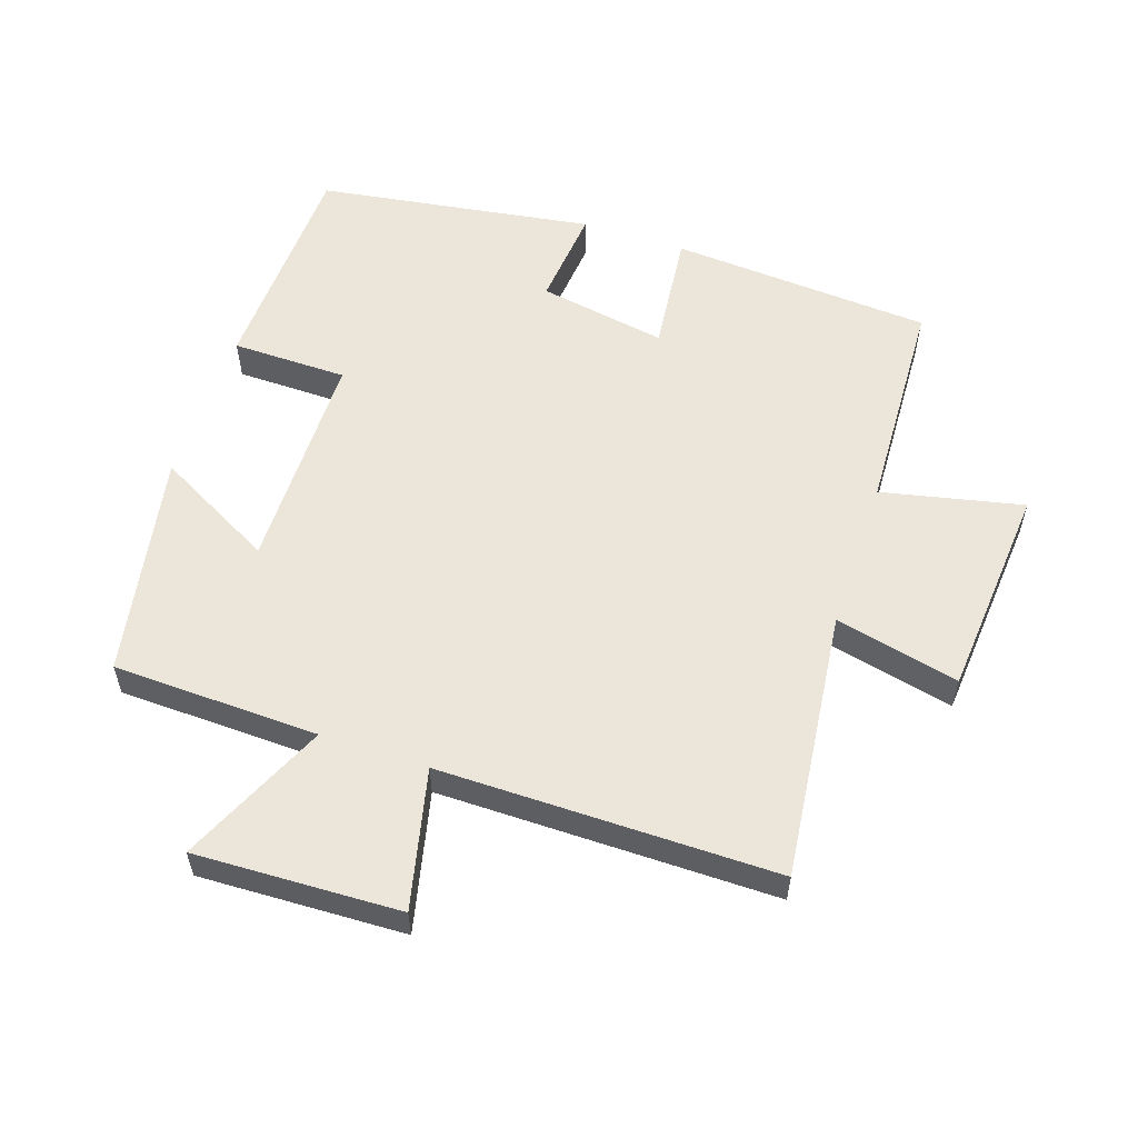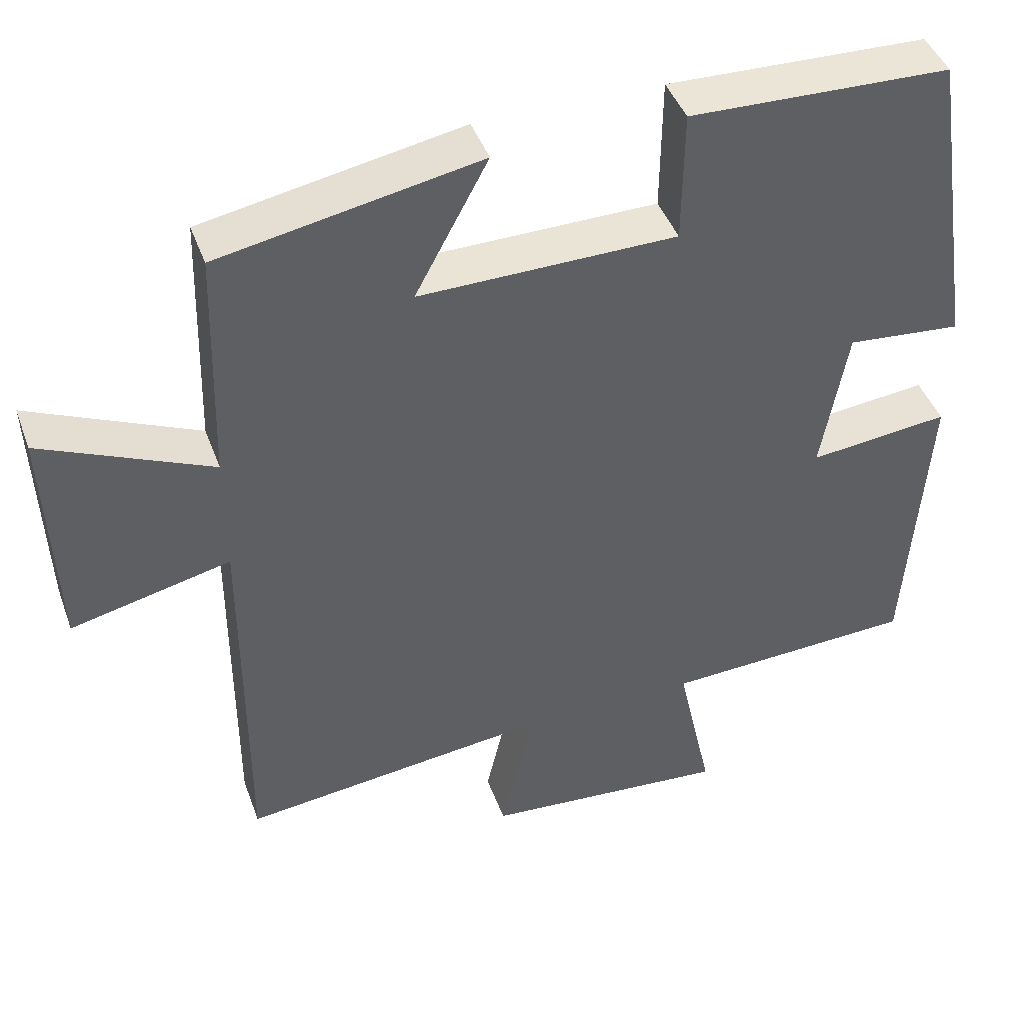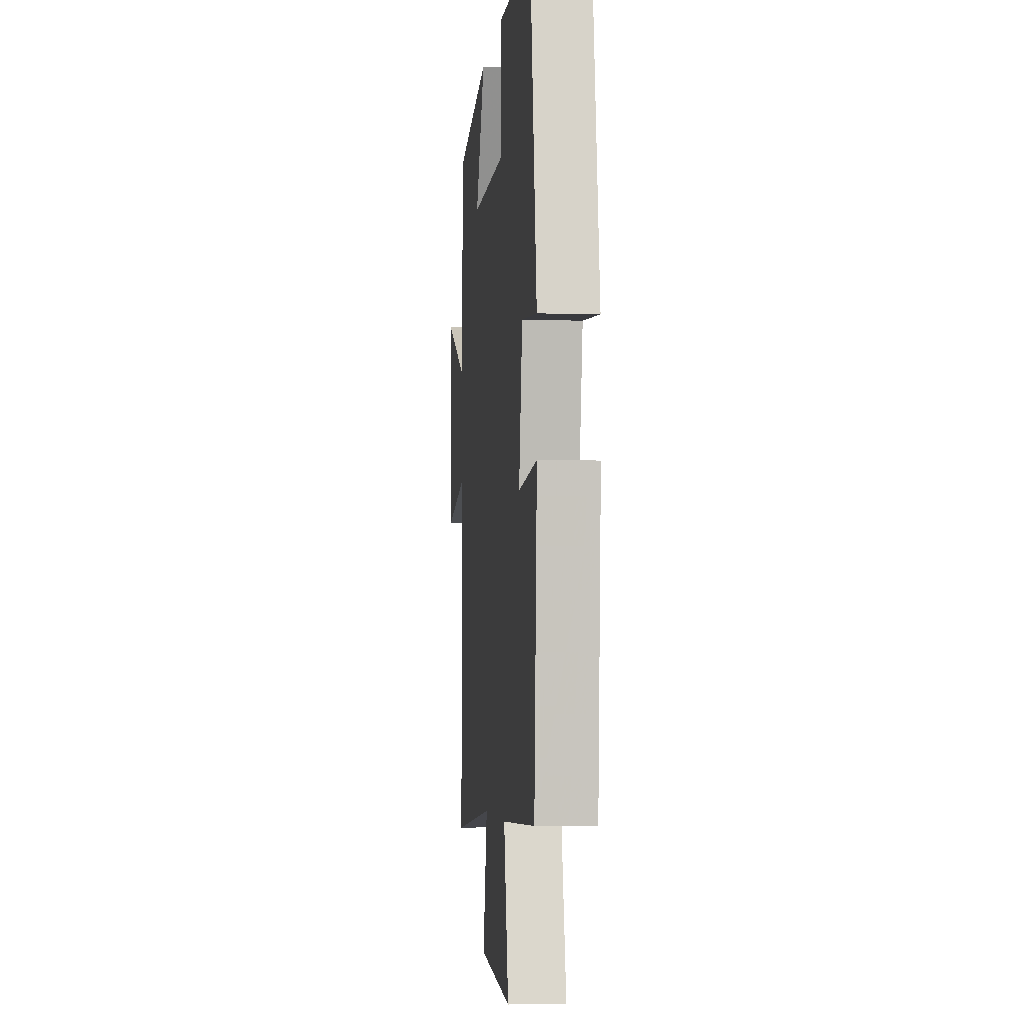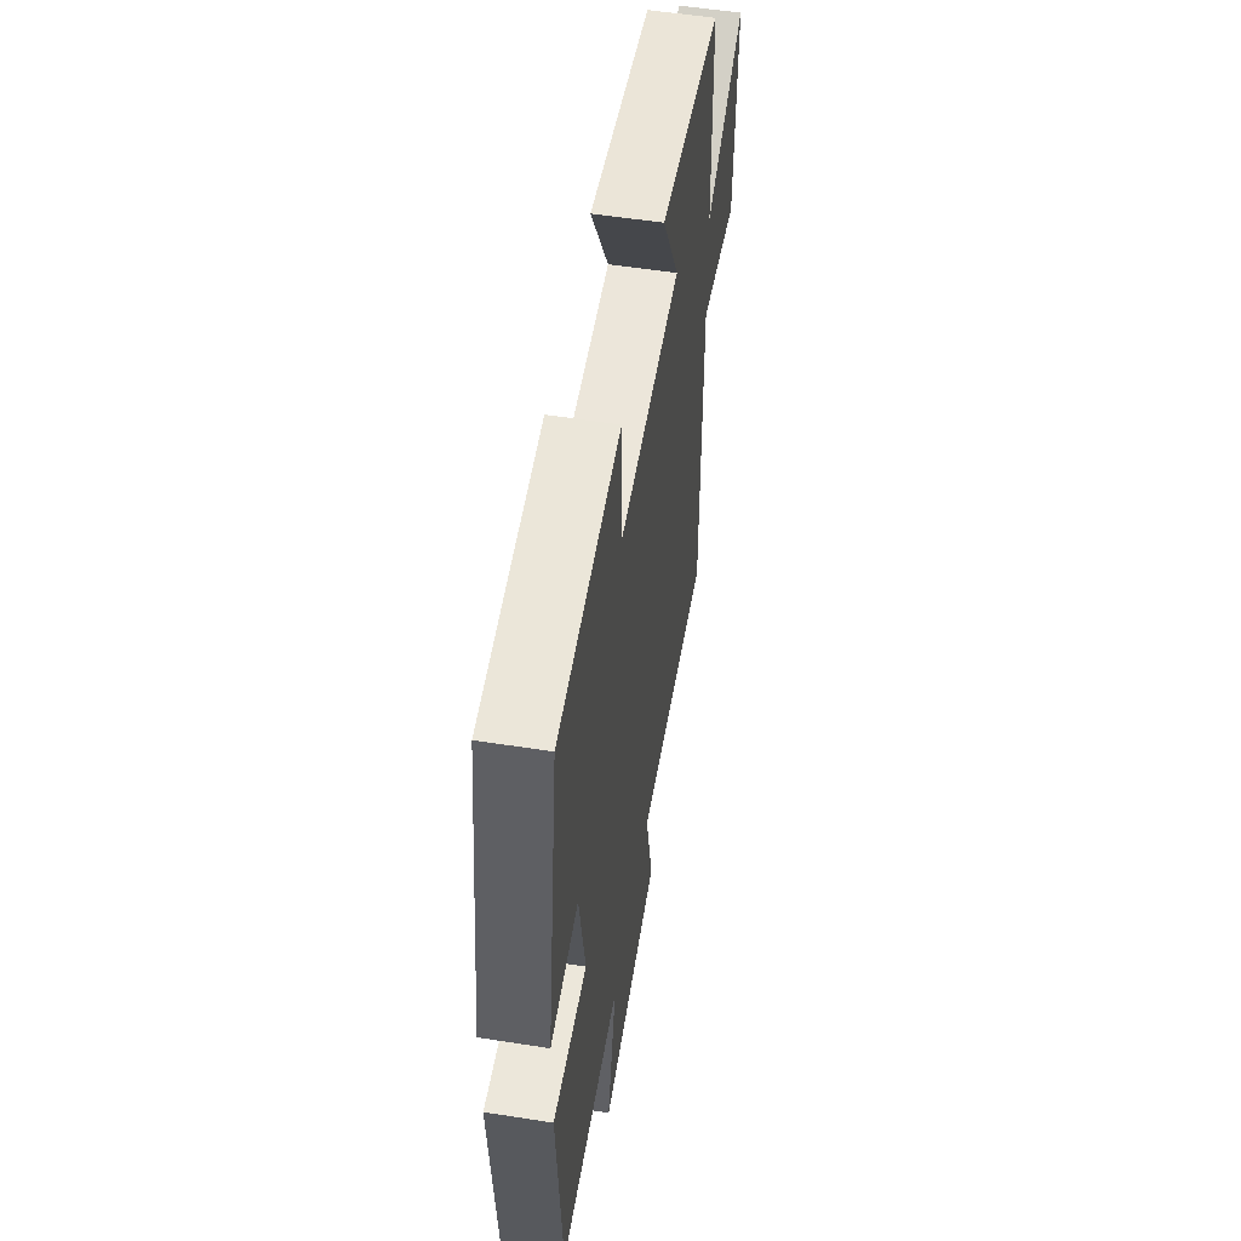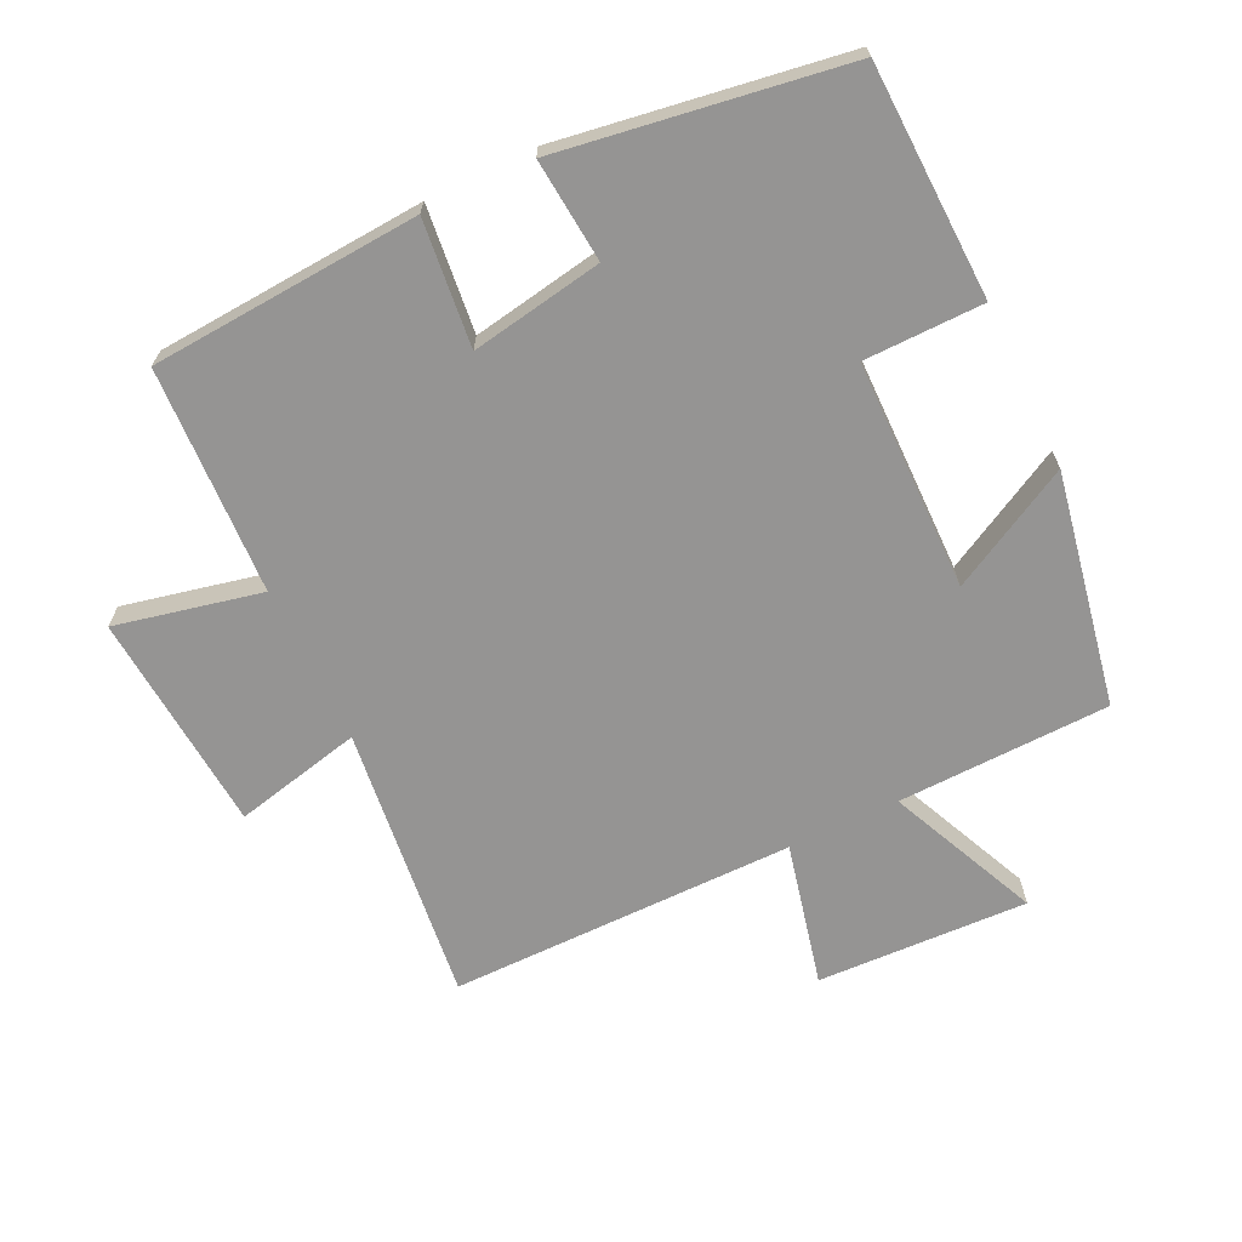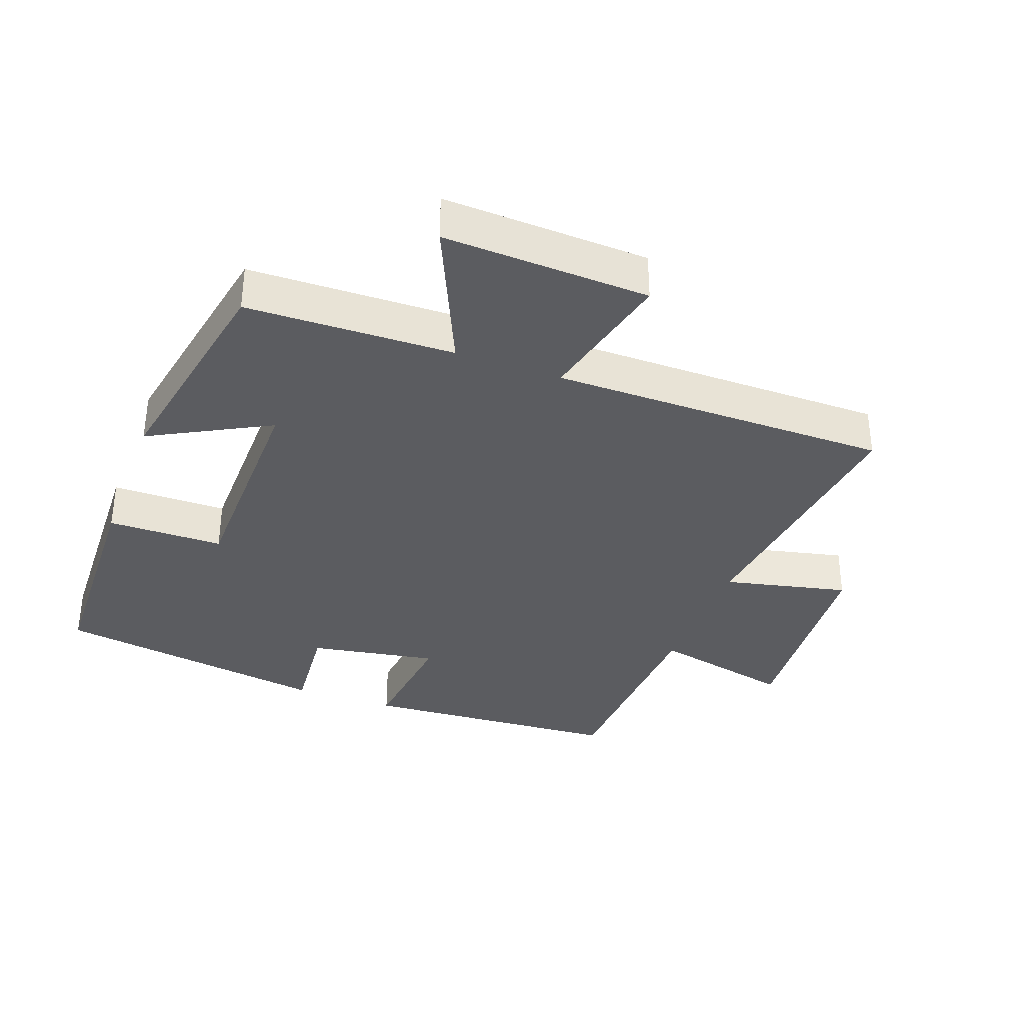
<metadata>
{"format":"obj","ext":"obj","renderer":"f3d","projection":"perspective","resolution":1024,"background":"white","views":[{"elev":56.5,"azim":108.6,"up":"+Y"},{"elev":43.8,"azim":160.6,"up":"+Z"},{"elev":-3.6,"azim":-95.8,"up":"+Z"},{"elev":55.3,"azim":-80.6,"up":"+Z"},{"elev":-67.2,"azim":-64.4,"up":"+Y"},{"elev":-35.1,"azim":69.6,"up":"+Y"}]}
</metadata>
<code>
v -0.473 0.07 -0.485
v -0.5 0.07 -0.089
v -0.315 0.07 -0.109
v -0.349 0.07 0.085
v -0.5 0.07 0.071
v -0.436 0.07 0.489
v -0.094 0.07 0.5
v -0.092 0.07 0.325
v 0.246 0.07 0.321
v 0.15 0.07 0.5
v 0.491 0.07 0.436
v 0.5 0.07 0.124
v 0.722 0.07 0.223
v 0.71 0.07 -0.087
v 0.5 0.07 -0.038
v 0.501 0.07 -0.547
v 0.094 0.07 -0.5
v 0.137 0.07 -0.688
v -0.187 0.07 -0.714
v -0.14 0.07 -0.5
v -0.473 0 -0.485
v -0.5 0 -0.089
v -0.315 0 -0.109
v -0.349 0 0.085
v -0.5 0 0.071
v -0.436 0 0.489
v -0.094 0 0.5
v -0.092 0 0.325
v 0.246 0 0.321
v 0.15 0 0.5
v 0.491 0 0.436
v 0.5 0 0.124
v 0.722 0 0.223
v 0.71 0 -0.087
v 0.5 0 -0.038
v 0.501 0 -0.547
v 0.094 0 -0.5
v 0.137 0 -0.688
v -0.187 0 -0.714
v -0.14 0 -0.5
f 17 18 19 20
f 17 20 1 2
f 15 16 17
f 12 13 14 15
f 9 10 11 12
f 8 9 12 15
f 5 6 7 8
f 4 5 8
f 3 4 8 15
f 17 2 3
f 3 15 17
f 40 39 38 37
f 22 21 40 37
f 37 36 35
f 35 34 33 32
f 32 31 30 29
f 35 32 29 28
f 28 27 26 25
f 28 25 24
f 35 28 24 23
f 23 22 37
f 37 35 23
f 1 21 22 2
f 2 22 23 3
f 3 23 24 4
f 4 24 25 5
f 5 25 26 6
f 6 26 27 7
f 7 27 28 8
f 8 28 29 9
f 9 29 30 10
f 10 30 31 11
f 11 31 32 12
f 12 32 33 13
f 13 33 34 14
f 14 34 35 15
f 15 35 36 16
f 16 36 37 17
f 17 37 38 18
f 18 38 39 19
f 19 39 40 20
f 20 40 21 1

</code>
